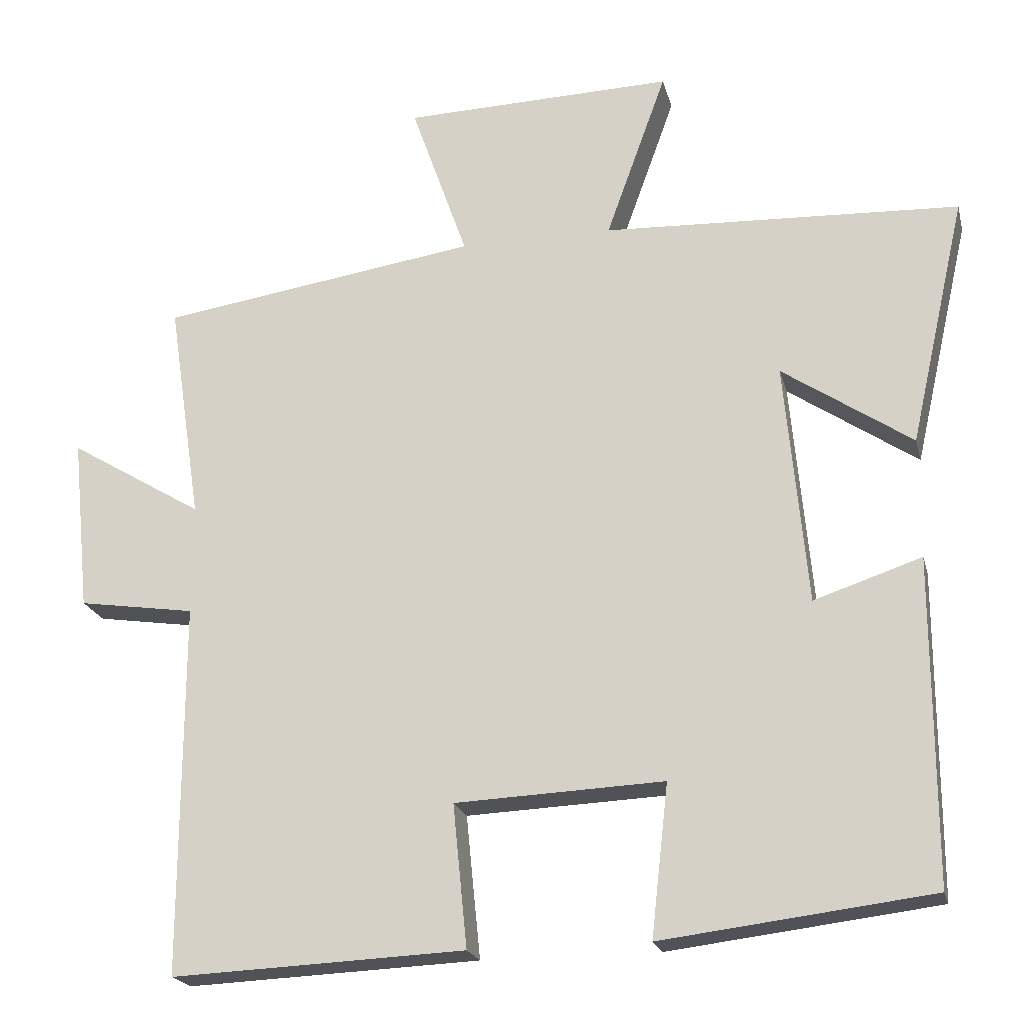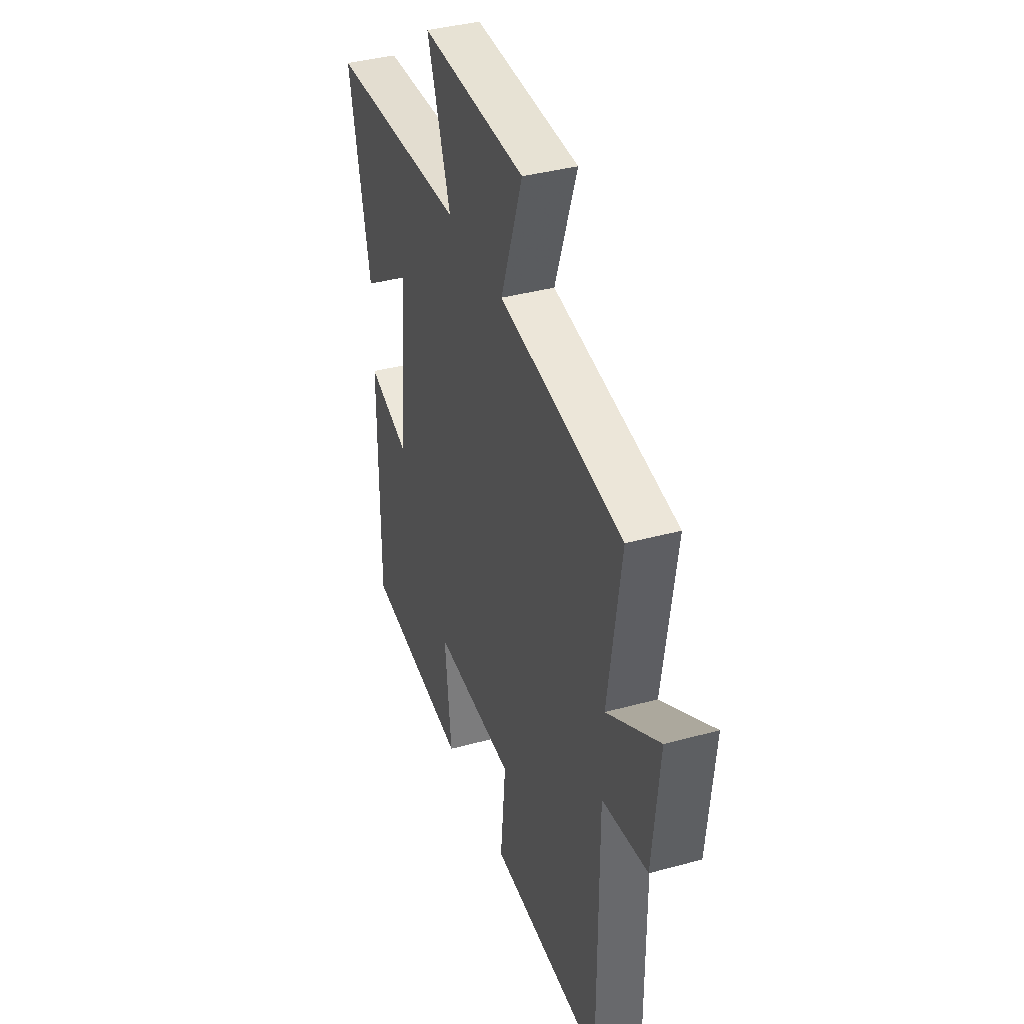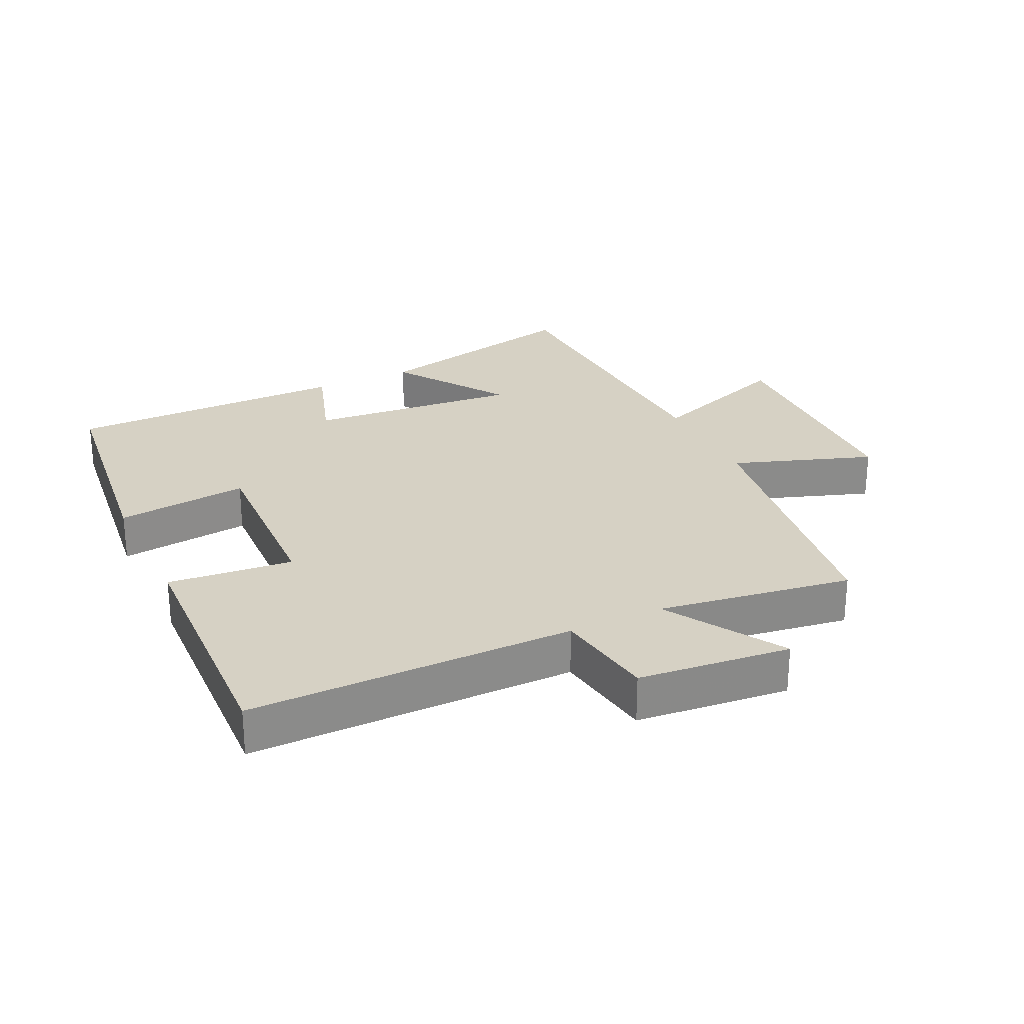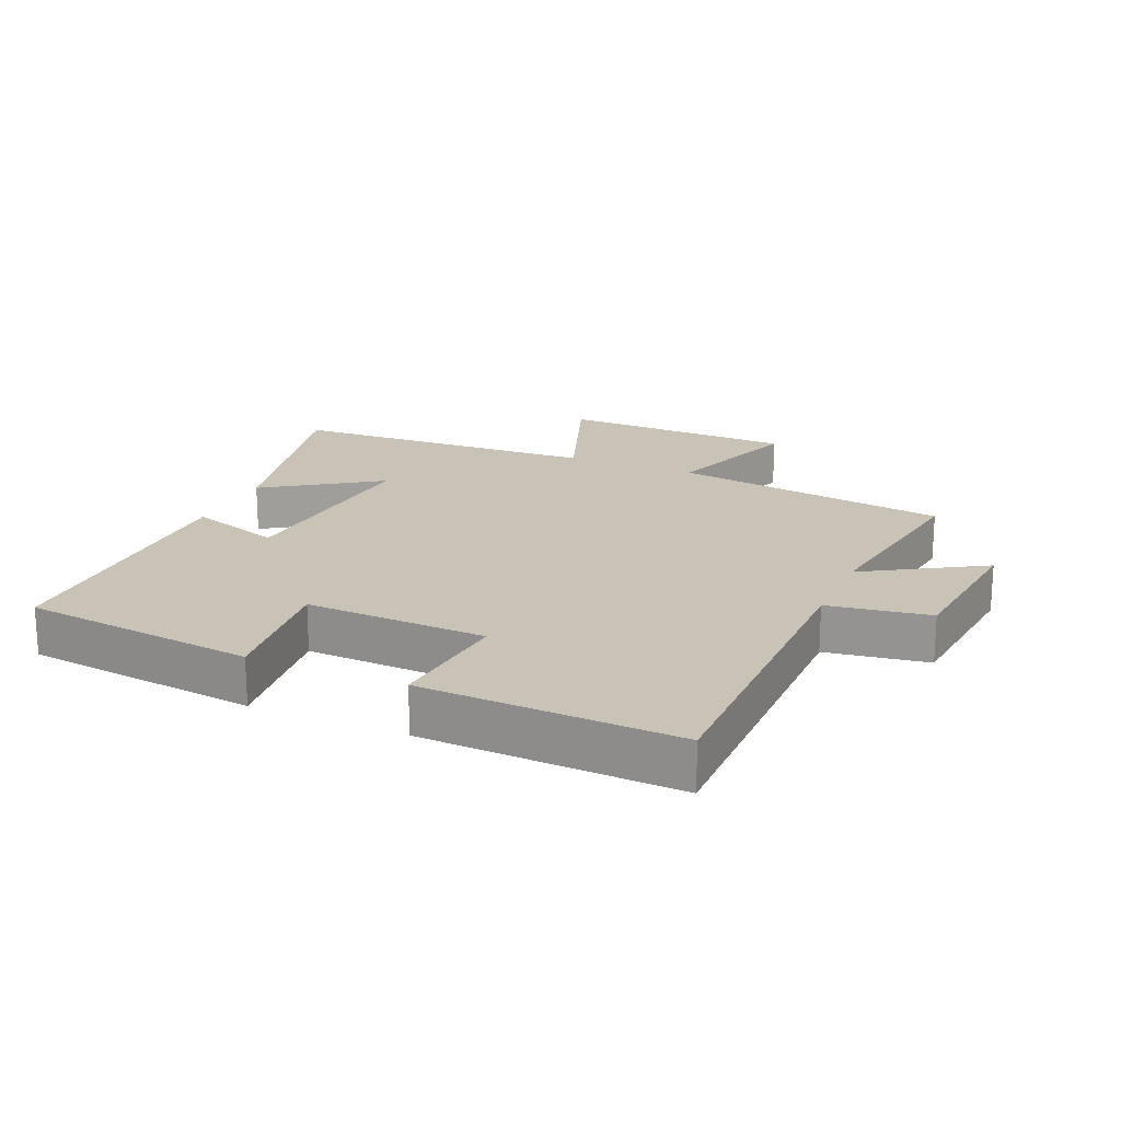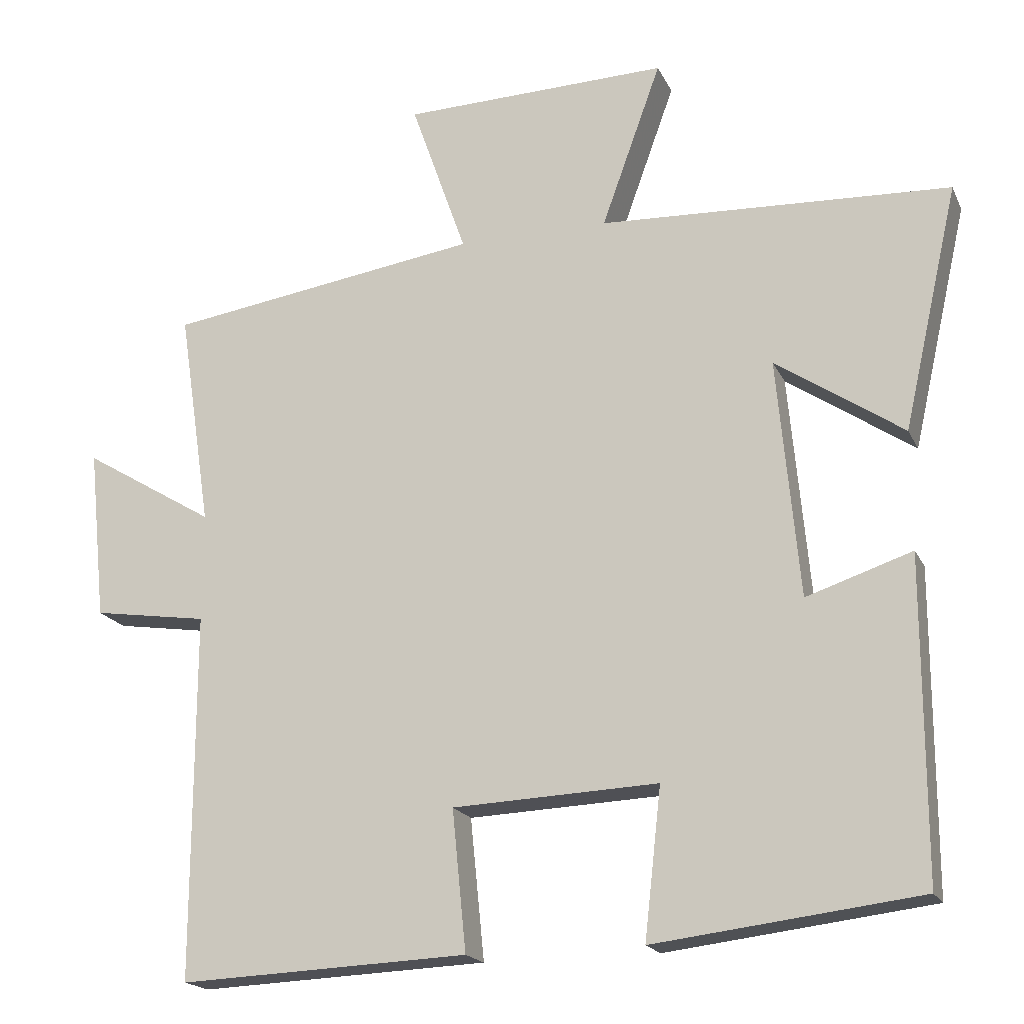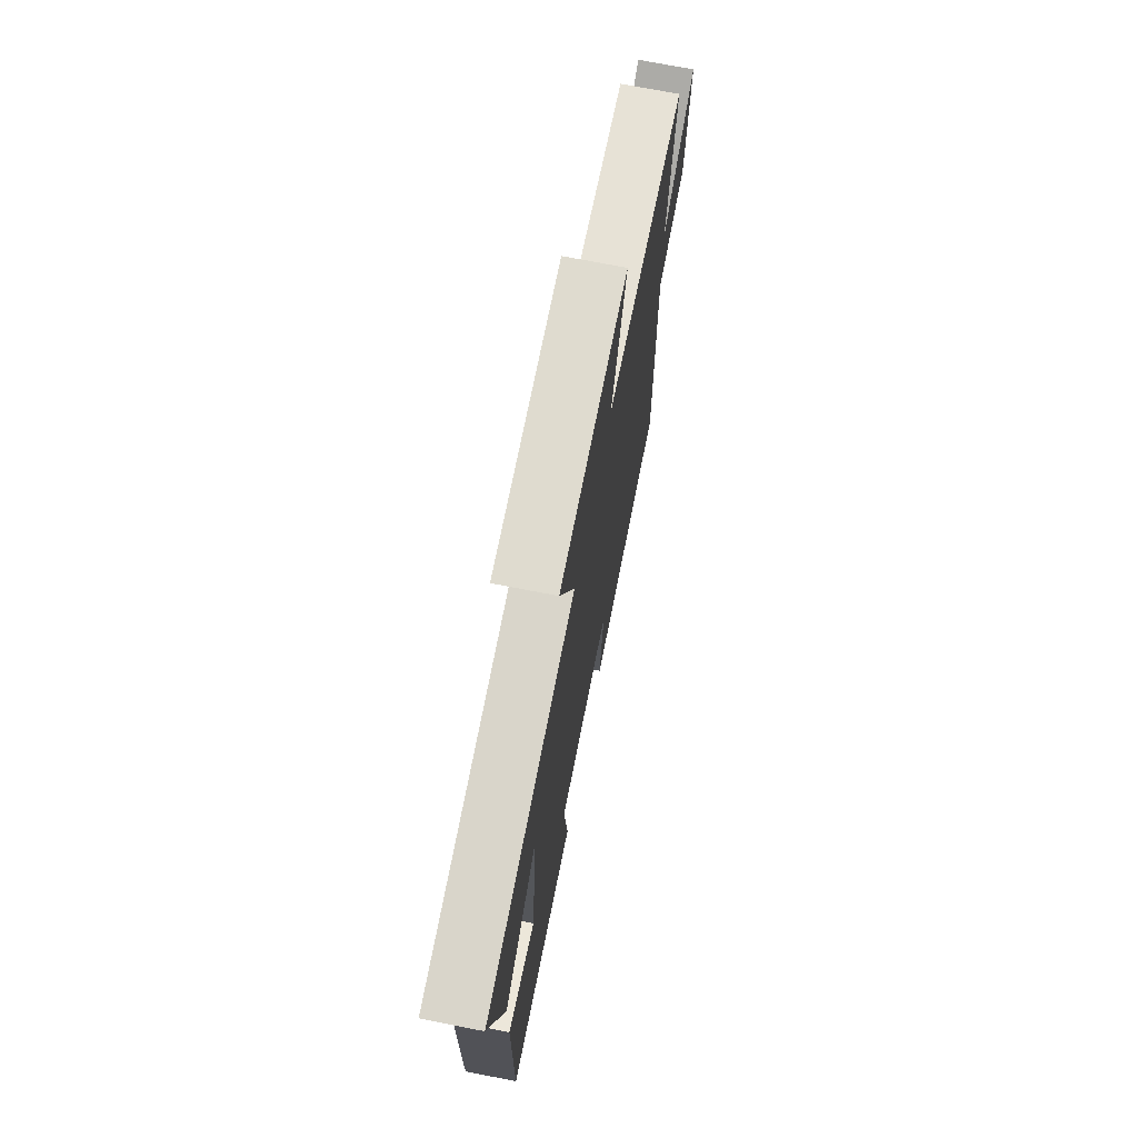
<metadata>
{"format":"obj","ext":"obj","renderer":"f3d","projection":"perspective","resolution":1024,"background":"white","views":[{"elev":-20.9,"azim":13.5,"up":"+Z"},{"elev":38.3,"azim":-109.1,"up":"+Z"},{"elev":26.7,"azim":-115.6,"up":"+Y"},{"elev":19.4,"azim":-156.6,"up":"+Y"},{"elev":-18.7,"azim":19.1,"up":"+Z"},{"elev":71.9,"azim":101.1,"up":"+Z"}]}
</metadata>
<code>
v 0.5 0.07 -0.456
v 0.136 0.07 -0.5
v 0.159 0.07 -0.295
v -0.123 0.07 -0.307
v -0.104 0.07 -0.5
v -0.501 0.07 -0.517
v -0.5 0.07 -0.014
v -0.658 0.07 0.01
v -0.682 0.07 0.246
v -0.5 0.07 0.136
v -0.545 0.07 0.436
v -0.114 0.07 0.5
v -0.19 0.07 0.717
v 0.176 0.07 0.727
v 0.094 0.07 0.5
v 0.576 0.07 0.478
v 0.5 0.07 0.143
v 0.325 0.07 0.261
v 0.355 0.07 -0.067
v 0.5 0.07 -0.019
v 0.5 0 -0.456
v 0.136 0 -0.5
v 0.159 0 -0.295
v -0.123 0 -0.307
v -0.104 0 -0.5
v -0.501 0 -0.517
v -0.5 0 -0.014
v -0.658 0 0.01
v -0.682 0 0.246
v -0.5 0 0.136
v -0.545 0 0.436
v -0.114 0 0.5
v -0.19 0 0.717
v 0.176 0 0.727
v 0.094 0 0.5
v 0.576 0 0.478
v 0.5 0 0.143
v 0.325 0 0.261
v 0.355 0 -0.067
v 0.5 0 -0.019
f 1 2 3
f 20 1 3
f 19 20 3
f 18 19 3 4
f 15 16 17 18
f 15 18 4
f 12 13 14 15
f 12 15 4
f 11 12 4
f 10 11 4
f 7 8 9 10
f 7 10 4 5
f 5 6 7
f 23 22 21
f 23 21 40
f 23 40 39
f 24 23 39 38
f 38 37 36 35
f 24 38 35
f 35 34 33 32
f 24 35 32
f 24 32 31
f 24 31 30
f 30 29 28 27
f 25 24 30 27
f 27 26 25
f 1 21 22 2
f 2 22 23 3
f 3 23 24 4
f 4 24 25 5
f 5 25 26 6
f 6 26 27 7
f 7 27 28 8
f 8 28 29 9
f 9 29 30 10
f 10 30 31 11
f 11 31 32 12
f 12 32 33 13
f 13 33 34 14
f 14 34 35 15
f 15 35 36 16
f 16 36 37 17
f 17 37 38 18
f 18 38 39 19
f 19 39 40 20
f 20 40 21 1

</code>
